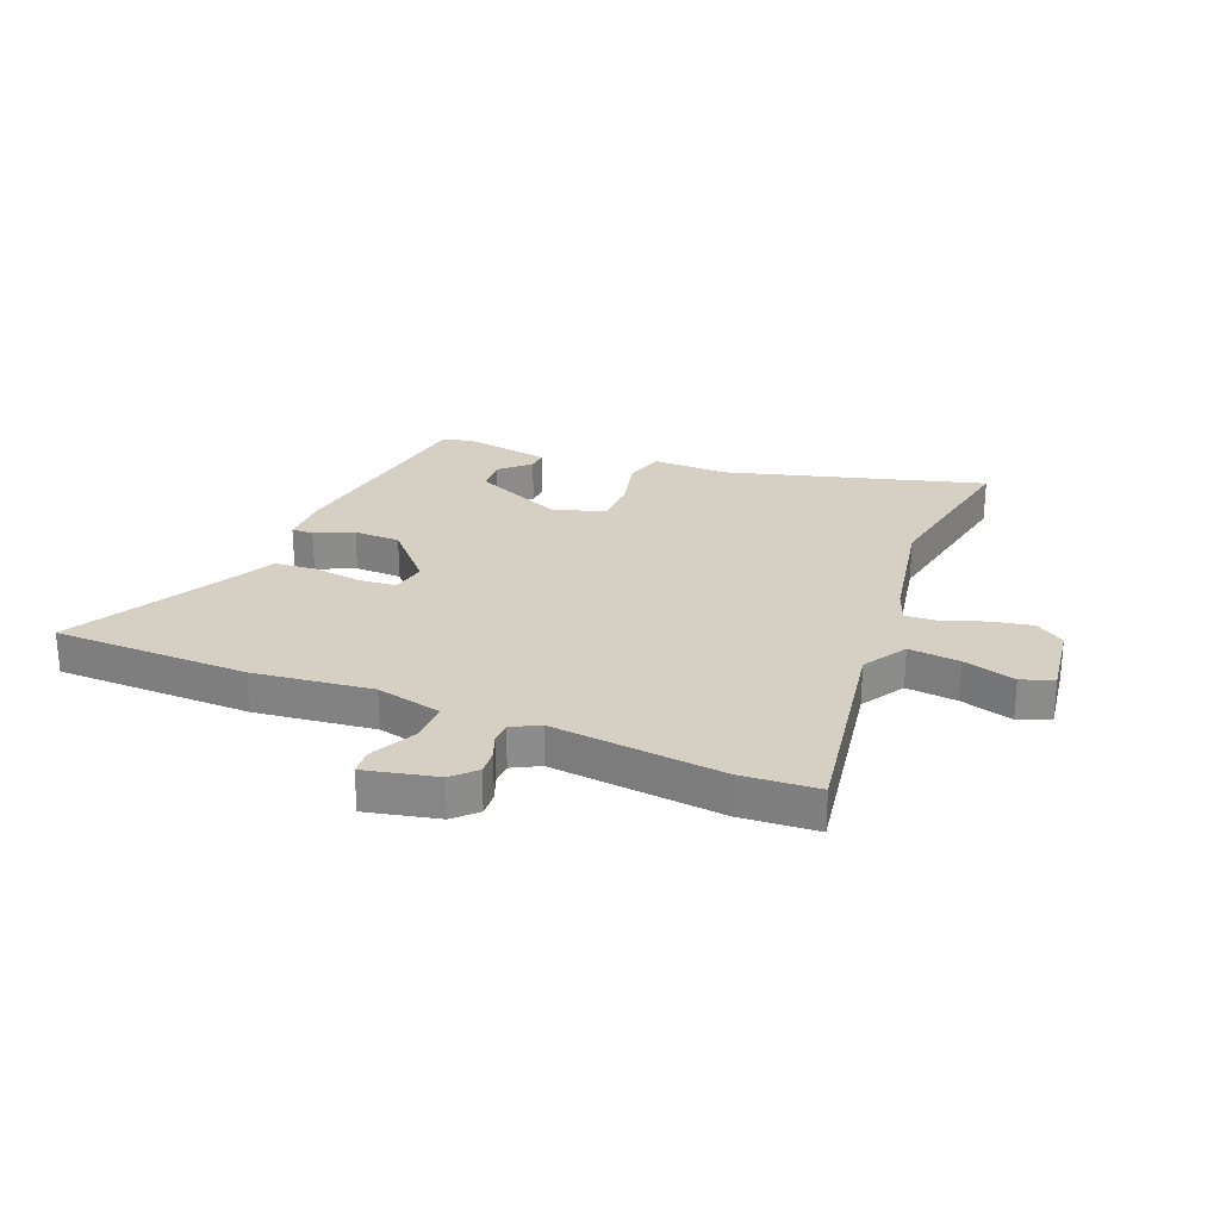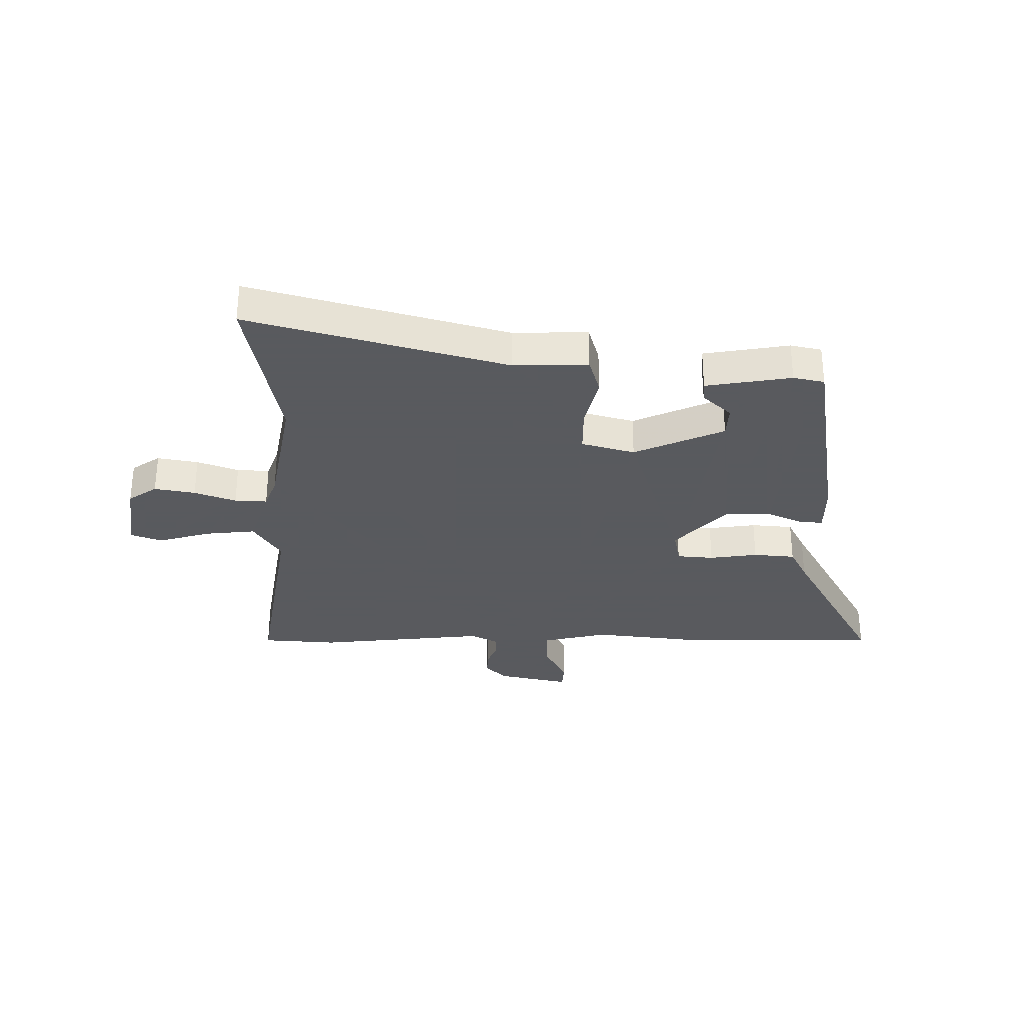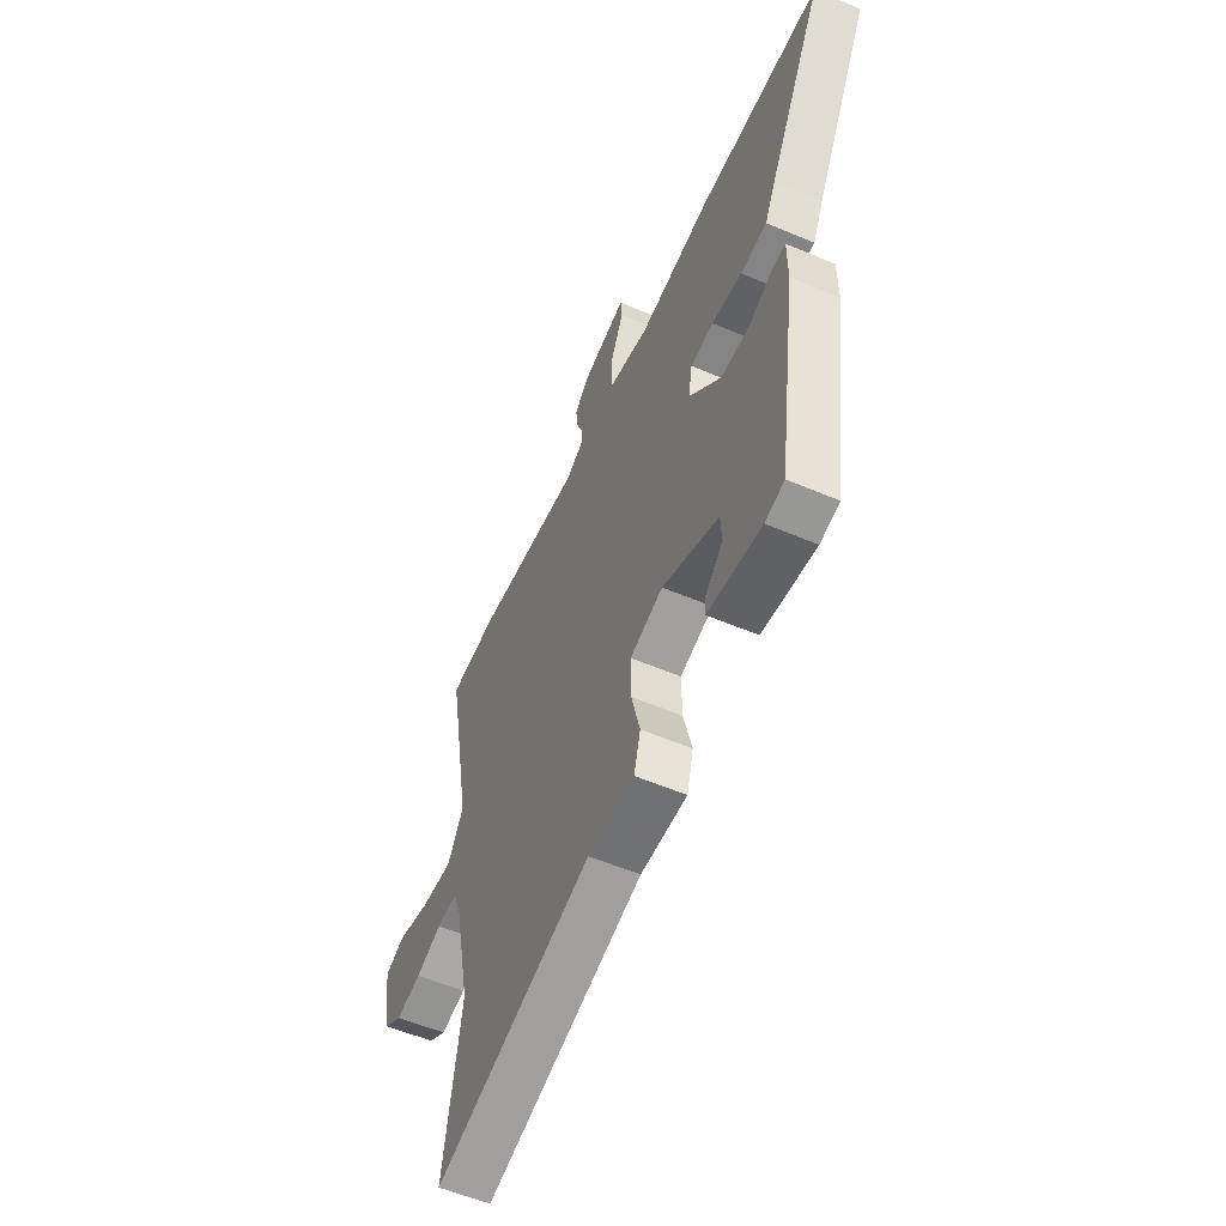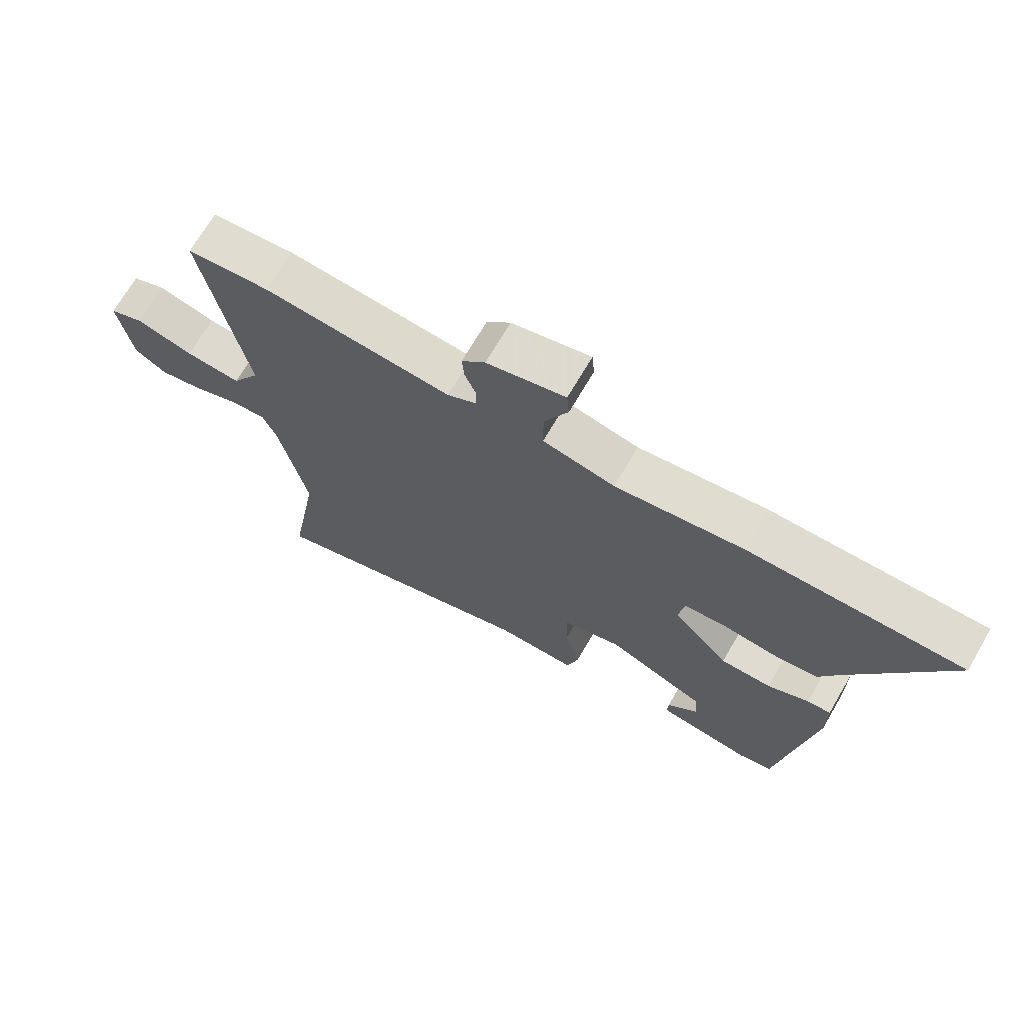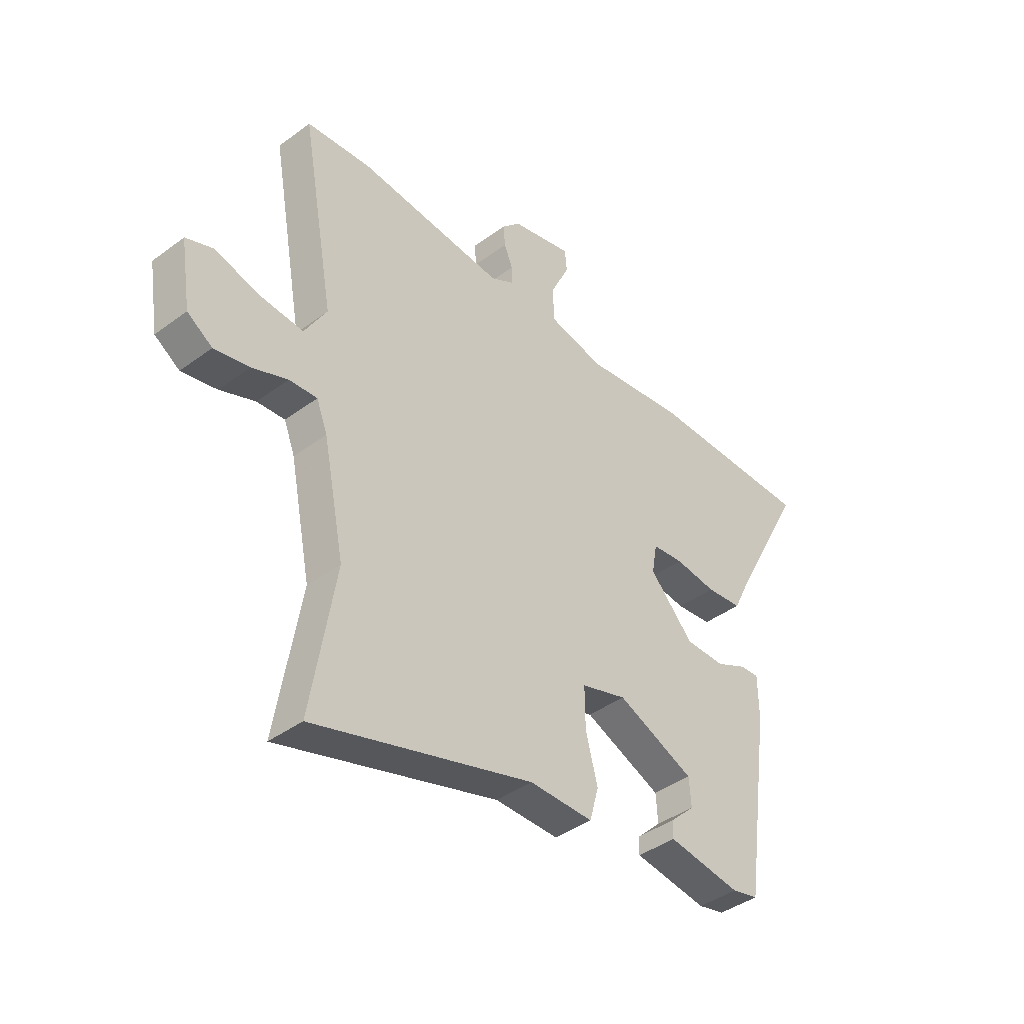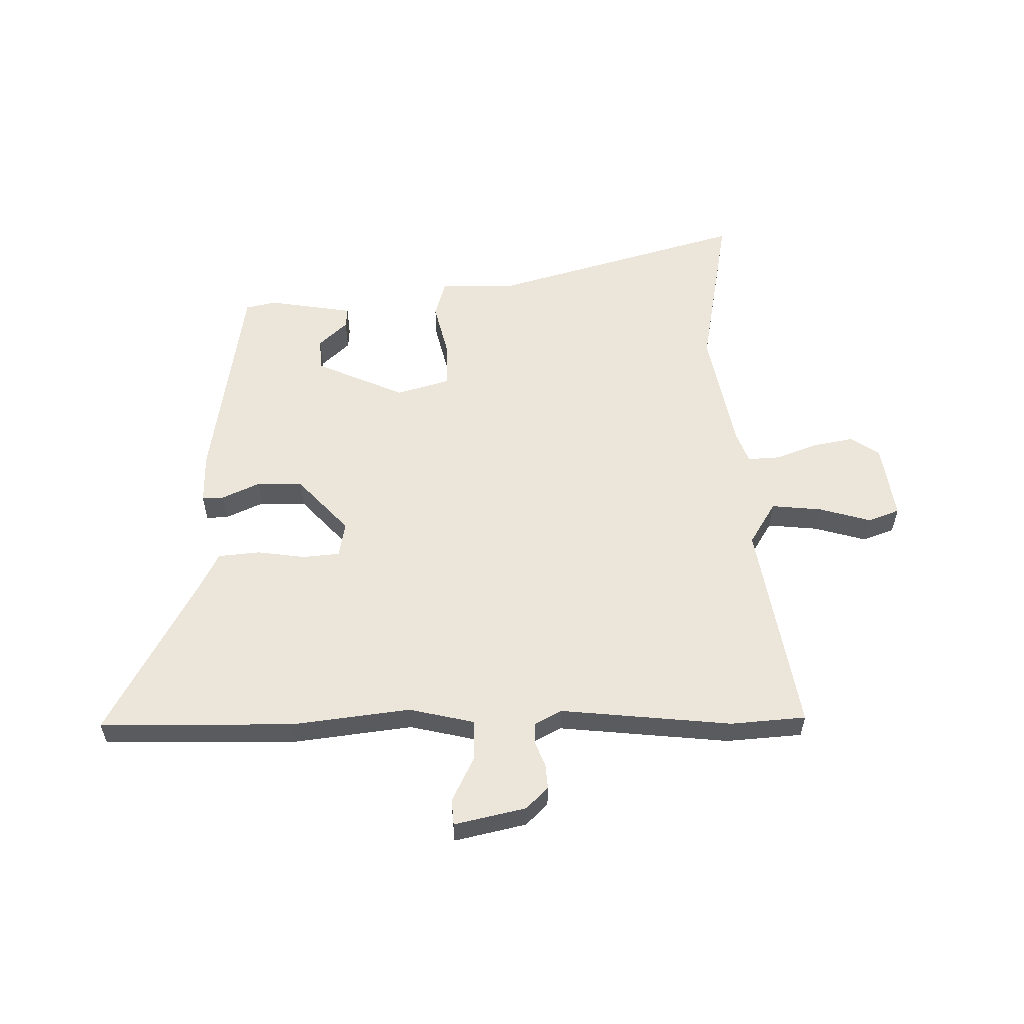
<metadata>
{"format":"obj","ext":"obj","renderer":"f3d","projection":"perspective","resolution":1024,"background":"white","views":[{"elev":26.1,"azim":22.9,"up":"+Y"},{"elev":-31.2,"azim":-179.5,"up":"+Y"},{"elev":-55.7,"azim":-114.1,"up":"+Z"},{"elev":70.0,"azim":-149.7,"up":"+Z"},{"elev":-41.0,"azim":132.0,"up":"+Z"},{"elev":56.7,"azim":-0.3,"up":"+Y"}]}
</metadata>
<code>
v -0.686 0.07 0.5
v -0.333 0.07 0.5
v -0.12 0.07 0.471
v -0.001 0.07 0.497
v -0.001 0.07 0.572
v -0.04 0.07 0.654
v -0.036 0.07 0.701
v 0.094 0.07 0.67
v 0.133 0.07 0.63
v 0.129 0.07 0.585
v 0.111 0.07 0.541
v 0.111 0.07 0.502
v 0.16 0.07 0.475
v 0.471 0.07 0.503
v 0.608 0.07 0.491
v 0.538 0.07 0.104
v 0.585 0.07 0.025
v 0.677 0.07 0.033
v 0.772 0.07 0.059
v 0.829 0.07 0.037
v 0.807 0.07 -0.101
v 0.754 0.07 -0.136
v 0.68 0.07 -0.121
v 0.605 0.07 -0.092
v 0.546 0.07 -0.088
v 0.523 0.07 -0.147
v 0.478 0.07 -0.37
v 0.529 0.07 -0.675
v 0.067 0.07 -0.537
v -0.068 0.07 -0.538
v -0.087 0.07 -0.469
v -0.062 0.07 -0.371
v -0.061 0.07 -0.286
v -0.157 0.07 -0.257
v -0.321 0.07 -0.327
v -0.325 0.07 -0.386
v -0.274 0.07 -0.435
v -0.272 0.07 -0.472
v -0.427 0.07 -0.495
v -0.483 0.07 -0.482
v -0.539 0.07 -0.091
v -0.538 0.07 0.001
v -0.499 0.07 -0.001
v -0.431 0.07 -0.033
v -0.347 0.07 -0.032
v -0.254 0.07 0.067
v -0.265 0.07 0.131
v -0.332 0.07 0.138
v -0.42 0.07 0.127
v -0.496 0.07 0.135
v -0.527 0.07 0.199
v -0.686 0 0.5
v -0.333 0 0.5
v -0.12 0 0.471
v -0.001 0 0.497
v -0.001 0 0.572
v -0.04 0 0.654
v -0.036 0 0.701
v 0.094 0 0.67
v 0.133 0 0.63
v 0.129 0 0.585
v 0.111 0 0.541
v 0.111 0 0.502
v 0.16 0 0.475
v 0.471 0 0.503
v 0.608 0 0.491
v 0.538 0 0.104
v 0.585 0 0.025
v 0.677 0 0.033
v 0.772 0 0.059
v 0.829 0 0.037
v 0.807 0 -0.101
v 0.754 0 -0.136
v 0.68 0 -0.121
v 0.605 0 -0.092
v 0.546 0 -0.088
v 0.523 0 -0.147
v 0.478 0 -0.37
v 0.529 0 -0.675
v 0.067 0 -0.537
v -0.068 0 -0.538
v -0.087 0 -0.469
v -0.062 0 -0.371
v -0.061 0 -0.286
v -0.157 0 -0.257
v -0.321 0 -0.327
v -0.325 0 -0.386
v -0.274 0 -0.435
v -0.272 0 -0.472
v -0.427 0 -0.495
v -0.483 0 -0.482
v -0.539 0 -0.091
v -0.538 0 0.001
v -0.499 0 -0.001
v -0.431 0 -0.033
v -0.347 0 -0.032
v -0.254 0 0.067
v -0.265 0 0.131
v -0.332 0 0.138
v -0.42 0 0.127
v -0.496 0 0.135
v -0.527 0 0.199
f 48 49 50 51
f 1 2 3
f 51 1 3
f 48 51 3
f 47 48 3
f 46 47 3 4
f 42 43 44
f 41 42 44
f 40 41 44
f 39 40 44
f 39 44 45
f 36 37 38 39
f 35 36 39 45
f 34 35 45 46
f 29 30 31 32
f 29 32 33
f 28 29 33
f 27 28 33
f 34 46 4
f 33 34 4
f 27 33 4
f 26 27 4
f 22 23 24
f 21 22 24
f 20 21 24
f 19 20 24
f 18 19 24
f 17 18 24 25
f 13 14 15 16
f 25 26 4
f 17 25 4
f 16 17 4
f 13 16 4
f 12 13 4
f 9 10 11
f 8 9 11
f 7 8 11
f 6 7 11
f 5 6 11
f 4 5 11 12
f 102 101 100 99
f 54 53 52
f 54 52 102
f 54 102 99
f 54 99 98
f 55 54 98 97
f 95 94 93
f 95 93 92
f 95 92 91
f 95 91 90
f 96 95 90
f 90 89 88 87
f 96 90 87 86
f 97 96 86 85
f 83 82 81 80
f 84 83 80
f 84 80 79
f 84 79 78
f 55 97 85
f 55 85 84
f 55 84 78
f 55 78 77
f 75 74 73
f 75 73 72
f 75 72 71
f 75 71 70
f 75 70 69
f 76 75 69 68
f 67 66 65 64
f 55 77 76
f 55 76 68
f 55 68 67
f 55 67 64
f 55 64 63
f 62 61 60
f 62 60 59
f 62 59 58
f 62 58 57
f 62 57 56
f 63 62 56 55
f 1 52 53 2
f 2 53 54 3
f 3 54 55 4
f 4 55 56 5
f 5 56 57 6
f 6 57 58 7
f 7 58 59 8
f 8 59 60 9
f 9 60 61 10
f 10 61 62 11
f 11 62 63 12
f 12 63 64 13
f 13 64 65 14
f 14 65 66 15
f 15 66 67 16
f 16 67 68 17
f 17 68 69 18
f 18 69 70 19
f 19 70 71 20
f 20 71 72 21
f 21 72 73 22
f 22 73 74 23
f 23 74 75 24
f 24 75 76 25
f 25 76 77 26
f 26 77 78 27
f 27 78 79 28
f 28 79 80 29
f 29 80 81 30
f 30 81 82 31
f 31 82 83 32
f 32 83 84 33
f 33 84 85 34
f 34 85 86 35
f 35 86 87 36
f 36 87 88 37
f 37 88 89 38
f 38 89 90 39
f 39 90 91 40
f 40 91 92 41
f 41 92 93 42
f 42 93 94 43
f 43 94 95 44
f 44 95 96 45
f 45 96 97 46
f 46 97 98 47
f 47 98 99 48
f 48 99 100 49
f 49 100 101 50
f 50 101 102 51
f 51 102 52 1

</code>
